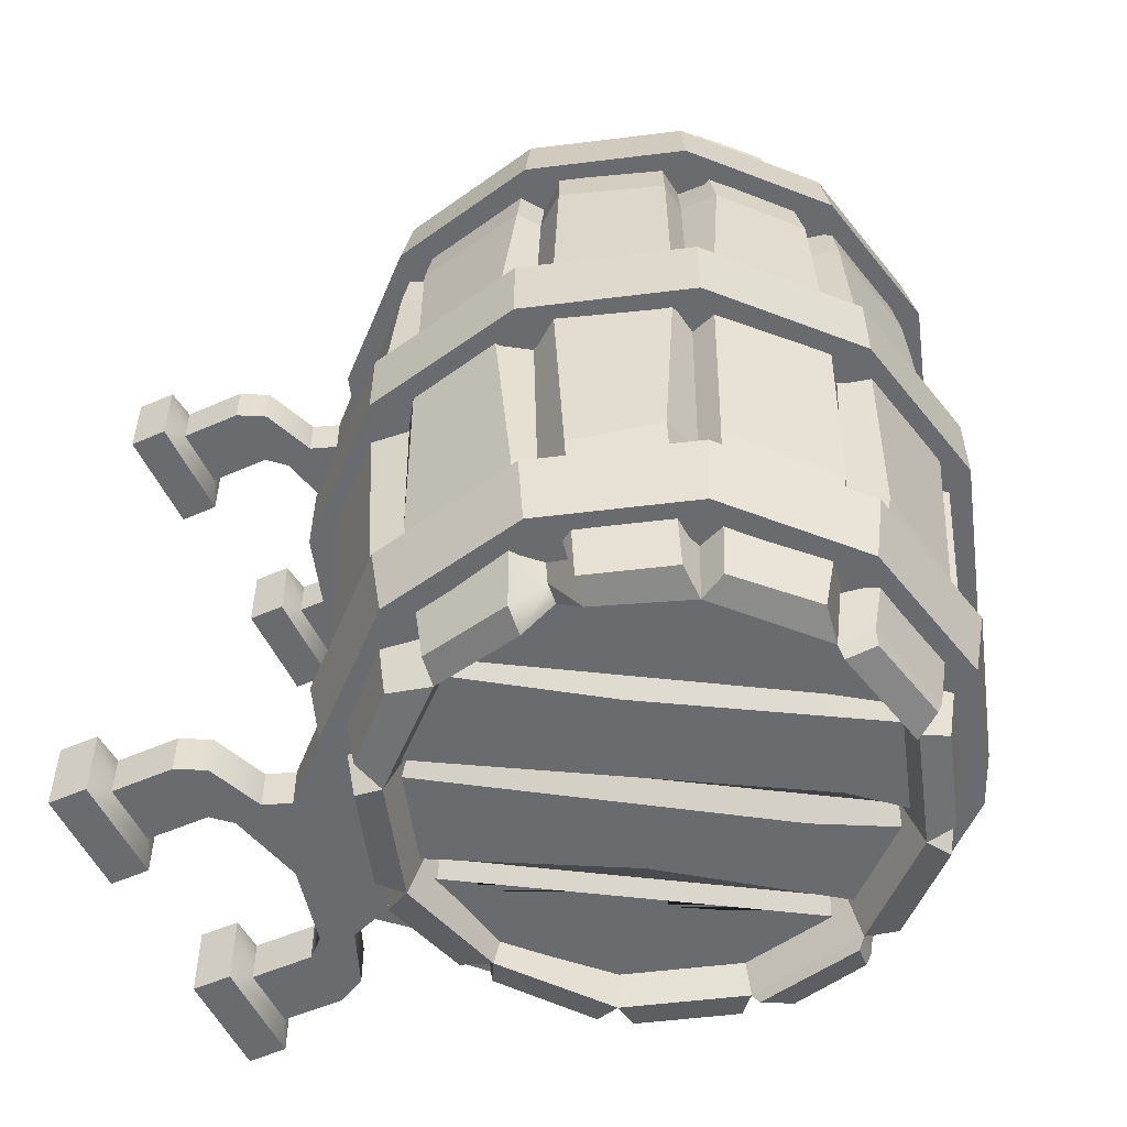
<metadata>
{"format":"obj","ext":"obj","renderer":"f3d","projection":"perspective","resolution":1024,"background":"white","views":[{"elev":-53.4,"azim":115.1,"up":"+Z"}]}
</metadata>
<code>
v 4.933 54.41 40.77
v -1.703 54.41 40.77
v -5.021 48.67 40.77
v -1.703 42.92 40.77
v 4.933 42.92 40.77
v 8.251 48.67 40.77
v 4.16 53.07 47.67
v -0.9302 53.07 47.67
v -3.475 48.67 47.67
v -0.9302 44.26 47.67
v 4.16 44.26 47.67
v 6.705 48.67 47.67
v 1.615 48.67 40.77
v 3.112 51.26 47.67
v 0.1172 51.26 47.67
v -1.379 48.67 47.67
v 0.1172 46.07 47.67
v 3.112 46.07 47.67
v 4.609 48.67 47.67
v 3.112 51.26 50.33
v 0.1172 51.26 50.33
v -1.379 48.67 50.33
v 0.1172 46.07 50.33
v 3.112 46.07 50.33
v 4.609 48.67 50.33
v 3.112 49.56 55.18
v 0.1172 49.56 55.18
v -1.379 47.55 53.54
v 0.1172 45.54 51.9
v 3.112 45.54 51.9
v 4.609 47.55 53.54
v 3.112 45.73 57.82
v 0.1172 45.73 57.82
v -1.379 44.59 55.72
v 0.1172 43.46 53.61
v 3.112 43.46 53.61
v 4.609 44.59 55.72
v 2.474 45.24 56.93
v 0.7559 45.24 56.93
v 1.615 44.59 55.72
v -0.1035 44.59 55.72
v 0.7559 43.94 54.51
v 2.474 43.94 54.51
v 3.333 44.59 55.72
v -10.62 21.89 36.38
v 13.45 21.89 36.38
v -9.284 25.51 36.38
v 12.12 25.51 36.38
v -9.284 25.51 30.74
v 12.12 25.51 30.74
v -10.62 21.89 30.74
v 13.45 21.89 30.74
v 1.744 20.2 36.38
v 1.744 25.51 36.38
v 1.744 25.51 30.74
v 1.744 20.2 30.74
v -20.26 15.08 30.74
v -11.76 15.08 30.74
v -11.76 15.08 36.38
v -20.26 15.08 36.38
v 14.49 15.08 30.74
v 14.49 15.08 36.38
v 23 15.08 30.74
v 23 15.08 36.38
v -20.26 6.656 30.74
v -11.76 6.656 30.74
v -11.76 6.656 36.38
v -20.26 6.656 36.38
v 14.49 6.656 30.74
v 14.49 6.656 36.38
v 23 6.656 30.74
v 23 6.656 36.38
v -23.31 5.26 28.72
v -8.715 5.26 28.72
v -8.715 5.26 38.4
v -23.31 5.26 38.4
v 11.45 5.26 28.72
v 11.45 5.26 38.4
v 26.04 5.26 28.72
v 26.04 5.26 38.4
v -23.31 0 28.72
v -8.715 0 28.72
v -8.715 0 38.4
v -23.31 0 38.4
v 11.45 0 28.72
v 11.45 0 38.4
v 26.04 0 28.72
v 26.04 0 38.4
v -17.32 33.99 36.38
v 1.744 33.99 36.38
v 1.744 33.99 30.74
v -17.32 33.99 30.74
v 20.16 33.99 36.38
v 20.16 33.99 30.74
v -9.372 17.64 36.38
v -9.372 17.64 30.74
v -18.18 18.87 30.74
v -18.18 18.87 36.38
v 12.16 17.64 36.38
v 20.97 18.87 36.38
v 20.97 18.87 30.74
v 12.16 17.64 30.74
v -10.62 21.89 -40.27
v 13.45 21.89 -40.27
v -9.284 25.51 -40.27
v 12.12 25.51 -40.27
v -9.284 25.51 -45.9
v 12.12 25.51 -45.9
v -10.62 21.89 -45.9
v 13.45 21.89 -45.9
v 1.744 20.2 -40.27
v 1.744 25.51 -40.27
v 1.744 25.51 -45.9
v 1.744 20.2 -45.9
v -20.26 15.08 -45.9
v -11.76 15.08 -45.9
v -11.76 15.08 -40.27
v -20.26 15.08 -40.27
v 14.49 15.08 -45.9
v 14.49 15.08 -40.27
v 23 15.08 -45.9
v 23 15.08 -40.27
v -20.26 6.656 -45.9
v -11.76 6.656 -45.9
v -11.76 6.656 -40.27
v -20.26 6.656 -40.27
v 14.49 6.656 -45.9
v 14.49 6.656 -40.27
v 23 6.656 -45.9
v 23 6.656 -40.27
v -23.31 5.26 -47.92
v -8.715 5.26 -47.92
v -8.715 5.26 -38.25
v -23.31 5.26 -38.25
v 11.45 5.26 -47.92
v 11.45 5.26 -38.25
v 26.04 5.26 -47.92
v 26.04 5.26 -38.25
v -23.31 0 -47.92
v -8.715 0 -47.92
v -8.715 0 -38.25
v -23.31 0 -38.25
v 11.45 0 -47.92
v 11.45 0 -38.25
v 26.04 0 -47.92
v 26.04 0 -38.25
v -17.32 33.99 -40.27
v 1.744 33.99 -40.27
v 1.744 33.99 -45.9
v -17.32 33.99 -45.9
v 20.16 33.99 -40.27
v 20.16 33.99 -45.9
v -9.372 17.64 -40.27
v -9.372 17.64 -45.9
v -18.18 18.87 -45.9
v -18.18 18.87 -40.27
v 12.16 17.64 -40.27
v 20.97 18.87 -40.27
v 20.97 18.87 -45.9
v 12.16 17.64 -45.9
v -31.88 66.43 46.31
v -28.31 82.56 46.31
v -17.15 94.75 46.94
v -1.395 99.72 46.31
v 14.74 96.14 46.31
v 26.92 84.98 46.31
v 31.89 69.23 46.31
v 28.31 53.1 46.31
v 17.15 40.92 46.31
v 1.396 35.94 46.31
v -14.73 39.52 46.31
v -26.91 50.68 46.31
v -31.88 66.43 -56
v -28.31 82.56 -56
v -17.15 94.75 -56
v -1.395 99.72 -56
v 14.74 96.14 -56
v 26.92 84.98 -56
v 31.01 72.83 -55.47
v 28.31 53.1 -56
v 17.15 40.92 -56
v 1.396 35.94 -56
v -14.73 39.52 -54.62
v -26.91 50.68 -56
v 1.58 31.81 -33.07
v 19.38 37.43 -33.07
v 31.98 51.19 -33.07
v 36.02 69.41 -33.07
v 30.41 87.21 -33.07
v 16.64 99.81 -33.07
v -1.577 103.8 -33.07
v -19.37 98.23 -33.07
v -31.98 84.47 -33.07
v -36.02 66.25 -33.07
v -30.4 48.46 -33.07
v -16.64 35.85 -33.07
v 1.665 29.89 -4.843
v 20.41 35.8 -4.843
v 33.69 50.3 -4.843
v 37.94 69.49 -4.843
v 32.03 88.24 -4.843
v 17.53 101.5 -4.843
v -1.662 105.8 -4.843
v -20.41 99.86 -4.843
v -33.69 85.37 -4.843
v -37.94 66.17 -4.843
v -32.03 47.42 -4.843
v -17.53 34.14 -4.843
v 1.58 31.81 23.38
v 19.38 37.43 23.38
v 31.98 51.19 23.38
v 36.02 69.41 23.38
v 30.41 87.21 23.38
v 16.64 99.81 23.38
v -1.577 103.8 23.38
v -19.37 98.23 23.38
v -31.98 84.47 23.38
v -36.02 66.25 23.38
v -30.4 48.46 23.38
v -16.64 35.85 23.38
v -35.15 68.43 45.5
v -32.12 82.14 45.5
v -35.48 83.82 23.62
v -38.91 68.33 23.62
v -35.48 83.82 -33.3
v -38.91 68.33 -33.3
v -32.12 82.14 -55.19
v -35.25 70.37 -54.83
v -37.88 83.17 -4.843
v -40.8 70.1 -4.589
v -17.06 98.58 46.13
v -3.668 102.8 45.5
v -3.896 106.6 23.62
v -19.02 101.8 23.62
v -3.896 106.6 -33.3
v -19.02 101.8 -33.3
v -3.668 102.8 -55.19
v -17.06 98.58 -55.19
v -4.042 108.4 -4.843
v -19.98 103.4 -4.843
v 20.15 96.68 45.07
v 28.45 88.49 45.5
v 30.17 92.26 23.93
v 20.55 101 23.68
v 31.59 90.57 -33.3
v 19.89 101.3 -33.3
v 28.45 88.49 -55.19
v 19.85 96.98 -55.3
v 33.14 91.63 -4.843
v 21.96 102.4 -3.893
v 35.16 67.23 45.5
v 32.12 53.52 45.5
v 35.49 51.84 23.62
v 38.92 67.33 23.62
v 35.48 51.84 -33.3
v 38.92 67.33 -33.3
v 32.12 53.52 -55.19
v 35.3 65.69 -56.31
v 37.93 53.13 -5.081
v 40.81 65.21 -4.051
v 15.04 36.22 45.35
v 3.671 32.86 45.5
v 5.221 29.95 23.62
v 19.03 33.88 23.62
v 3.9 29.11 -33.3
v 19.03 33.88 -33.3
v 3.671 32.86 -55.19
v 17.06 37.09 -55.19
v 4.046 27.23 -4.843
v 18.59 31.69 -4.132
v -18.09 37.68 45.5
v -27.37 45.56 45.88
v -31.58 45.1 23.62
v -19.89 34.38 23.62
v -30.37 43.61 -33.87
v -19.89 34.38 -33.3
v -28.45 47.17 -55.19
v -18.09 37.68 -53.81
v -33.13 44.03 -4.843
v -22.5 34.05 -3.891
v -30.35 86.49 45.25
v -22.75 94.94 45.79
v -23.28 99.49 23.62
v -32.82 89.7 24.22
v -23.28 99.49 -33.31
v -33.14 89.15 -33.31
v -21.24 96.44 -54.94
v -30.35 86.49 -54.94
v -24.35 101 -4.843
v -35.19 89.18 -4.843
v 0.9839 103.4 45.25
v 12.65 100.9 45.33
v 15.78 103.8 23.62
v 0.8999 107.1 23.62
v 14.35 104.7 -32.44
v 0.8999 107.1 -33.31
v 14.16 100.5 -54.94
v 0.9839 103.4 -54.94
v 16.57 105.5 -4.843
v 0.8975 109 -4.843
v 31.34 84.79 45.25
v 35.4 71.92 45.25
v 39.11 73.51 23.62
v 34.48 86.7 23.62
v 38.68 74.09 -34.15
v 35.45 85.45 -32.92
v 34.93 73.56 -54.94
v 31.34 84.79 -54.94
v 41.01 73.44 -4.438
v 36.09 87.63 -4.843
v 30.36 49.17 45.25
v 21.24 39.22 45.25
v 23.28 36.17 23.62
v 33.58 47.41 23.62
v 23.28 36.17 -33.31
v 32.29 45.74 -33.89
v 21.24 39.22 -54.94
v 29.14 47.27 -55.18
v 24.35 34.64 -4.843
v 34.23 44.88 -4.752
v -0.98 32.21 45.25
v -14.15 35.13 45.25
v -15.78 31.84 23.62
v -0.897 28.54 23.62
v -15.78 31.84 -33.31
v -2.626 28.46 -32.38
v -14.15 35.13 -53.56
v -0.98 32.21 -54.94
v -15.09 29.59 -5.318
v -0.8955 26.67 -4.843
v -31.34 50.87 45.25
v -35.39 63.74 45.25
v -39.06 63.5 23.62
v -35.48 50.76 24.13
v -39.06 63.5 -33.31
v -35.11 49.74 -32.98
v -35.4 63.74 -54.94
v -31.34 50.87 -54.94
v -40.94 62.23 -4.759
v -36.09 48.03 -4.843
v -28.66 66.57 41.18
v -25.45 81.07 41.18
v -15.41 92.02 41.18
v -1.253 96.49 41.18
v 13.24 93.28 41.18
v 24.19 83.25 41.18
v 28.66 69.09 41.18
v 25.45 54.59 41.18
v 15.42 43.64 41.18
v 1.256 39.17 41.18
v -13.24 42.38 41.18
v -24.19 52.41 41.18
v -28.66 66.57 -47.76
v -25.45 81.07 -47.76
v -15.41 92.02 -47.76
v -1.253 96.49 -47.76
v 13.24 93.28 -47.76
v 24.19 83.25 -47.76
v 28.66 69.09 -47.76
v 25.45 54.59 -47.76
v 15.42 43.64 -47.76
v 1.256 39.17 -47.76
v -13.24 42.38 -47.76
v -24.19 52.41 -47.76
v 28.27 53.12 -49.5
v 17.13 40.96 -49.5
v 1.395 35.99 -49.5
v -28.27 82.55 -49.5
v -17.13 94.71 -49.5
v -1.396 99.67 -49.5
v 21.24 92.8 -51.91
v 31.61 76.54 -51.91
v 28.99 53.58 -51.91
v -0.6768 100.1 -51.91
v 0.4565 35.39 -51.91
v -29.21 81.95 -51.91
v -21.38 42.77 -51.91
v -31.75 59.03 -51.91
v -18.48 93.85 -51.68
v 15.78 40.1 -51.68
v 2.743 36.85 -51.68
v -26.92 83.4 -51.68
v 27.11 52.38 -52.18
v -2.559 98.93 -52.18
v 18.29 41.7 -52.18
v -15.96 95.45 -52.18
v 5.405 91.6 -51.91
v 14.43 74.85 -49.5
v 14.79 70.11 -52.18
v -9.208 87.98 -52.18
v -11.39 85.7 -49.5
v -12.35 82.23 -51.68
v -10.79 61.82 -51.68
v -9.612 53.27 -49.5
v -10.83 50.3 -51.91
v 1.395 35.99 41.39
v 17.13 40.96 41.39
v 28.27 53.12 41.39
v -1.395 99.67 41.39
v -17.13 94.71 41.39
v -28.27 82.55 41.39
v -31.6 59.12 43.81
v -21.24 42.86 43.81
v 0.6772 35.53 43.81
v -28.99 82.09 43.81
v 29.21 53.72 43.81
v -0.4565 100.3 43.81
v 31.75 76.63 43.81
v 21.38 92.89 43.81
v -15.78 95.57 43.58
v 18.48 41.81 43.58
v 26.92 52.26 43.58
v -2.743 98.81 43.58
v 2.559 36.73 44.08
v -27.11 83.29 44.08
v 15.96 40.21 44.08
v -18.29 93.97 44.08
v -26.42 50.99 43.81
v -13.71 57.18 43.81
v -13.44 59.27 41.39
v -2.161 46.27 44.08
v -14.47 85.29 44.08
v 0.001465 67.83 41.39
v 4.861 64.6 43.58
v 18.64 63.14 43.58
v 13.44 76.4 41.39
v 6.736 90.39 43.81
v 26.57 84.76 43.81
v 31.52 65.39 -57.12
v 30.34 69.16 -52.05
v 32.75 69.27 -51.23
v -31.77 67.4 -57.72
v -28.6 81.72 -57.72
v -34.75 70.89 -56.68
v -31.98 81.34 -57
v -0.4897 99.66 -57.82
v 13.89 96.48 -57.82
v 1.63 103 -56.88
v 13.38 100.4 -56.88
v 16.42 95.71 48.12
v 26.37 86.6 48.12
v 27.62 89.46 47.46
v 20.84 96.15 47.11
v -0.2622 35.46 48.12
v -13.43 38.37 48.12
v -12.96 34.79 47.25
v -2.204 32.41 47.25
v 36.87 48.65 -39.1
v 22.34 32.78 -39.1
v 1.819 26.31 -39.1
v -19.19 30.96 -39.1
v -35.05 45.49 -39.1
v -41.53 66.01 -39.1
v -36.87 87.02 -39.1
v -22.34 102.9 -39.1
v -1.819 109.4 -39.1
v 19.19 104.7 -39.1
v 35.05 90.17 -39.1
v 41.53 69.65 -39.1
v 35.33 49.45 -48.11
v 21.4 34.25 -48.11
v 1.744 28.04 -48.11
v -18.38 32.5 -48.11
v -33.59 46.43 -48.11
v -39.79 66.09 -48.11
v -35.33 86.22 -48.11
v -21.4 101.4 -48.11
v -1.742 107.6 -48.11
v 18.38 103.2 -48.11
v 33.59 89.24 -48.11
v 39.79 69.58 -48.11
v 38.86 47.61 0.1807
v 23.54 30.89 0.1807
v 1.917 24.07 0.1807
v -20.22 28.97 0.1807
v -36.94 44.29 0.1807
v -43.76 65.92 0.1807
v -38.86 88.06 0.1807
v -23.54 104.8 0.1807
v -1.917 111.6 0.1807
v 20.22 106.7 0.1807
v 36.94 91.38 0.1807
v 43.76 69.75 0.1807
v 38.97 47.55 -9.865
v 23.61 30.78 -9.865
v 1.923 23.94 -9.865
v -20.28 28.86 -9.865
v -37.05 44.22 -9.865
v -43.89 65.91 -9.865
v -38.97 88.11 -9.865
v -23.61 104.9 -9.865
v -1.921 111.7 -9.865
v 20.28 106.8 -9.865
v 37.05 91.44 -9.865
v 43.89 69.76 -9.865
v 1.819 26.31 29.58
v 22.34 32.78 29.58
v 36.87 48.65 29.58
v 41.53 69.65 29.58
v 35.05 90.17 29.58
v 19.19 104.7 29.58
v -1.819 109.4 29.58
v -22.34 102.9 29.58
v -36.87 87.02 29.58
v -41.53 66.01 29.58
v -35.05 45.49 29.58
v -19.19 30.96 29.58
v 1.744 28.04 38.6
v 21.4 34.25 38.6
v 35.33 49.45 38.6
v 39.79 69.58 38.6
v 33.59 89.24 38.6
v 18.38 103.2 38.6
v -1.742 107.6 38.6
v -21.4 101.4 38.6
v -35.33 86.22 38.6
v -39.79 66.09 38.6
v -33.59 46.43 38.6
v -18.38 32.5 38.6
f 1 2 8 7
f 2 3 9 8
f 3 4 10 9
f 4 5 11 10
f 5 6 12 11
f 6 1 7 12
f 2 1 13
f 3 2 13
f 4 3 13
f 5 4 13
f 6 5 13
f 1 6 13
f 38 39 40
f 39 41 40
f 41 42 40
f 42 43 40
f 43 44 40
f 44 38 40
f 7 8 15 14
f 8 9 16 15
f 9 10 17 16
f 10 11 18 17
f 11 12 19 18
f 12 7 14 19
f 14 15 21 20
f 15 16 22 21
f 16 17 23 22
f 17 18 24 23
f 18 19 25 24
f 19 14 20 25
f 20 21 27 26
f 21 22 28 27
f 22 23 29 28
f 23 24 30 29
f 24 25 31 30
f 25 20 26 31
f 26 27 33 32
f 27 28 34 33
f 28 29 35 34
f 29 30 36 35
f 30 31 37 36
f 31 26 32 37
f 32 33 39 38
f 33 34 41 39
f 34 35 42 41
f 35 36 43 42
f 36 37 44 43
f 37 32 38 44
f 45 53 54 47
f 89 90 91 92
f 49 55 56 51
f 81 82 83 84
f 46 52 50 48
f 51 45 47 49
f 53 46 48 54
f 91 90 93 94
f 56 55 50 52
f 86 85 87 88
f 51 56 96 97
f 56 53 95 96
f 53 45 98 95
f 45 51 97 98
f 53 56 102 99
f 56 52 101 102
f 52 46 100 101
f 46 53 99 100
f 57 58 66 65
f 58 59 67 66
f 59 60 68 67
f 60 57 65 68
f 62 61 69 70
f 61 63 71 69
f 63 64 72 71
f 64 62 70 72
f 65 66 74 73
f 66 67 75 74
f 67 68 76 75
f 68 65 73 76
f 70 69 77 78
f 69 71 79 77
f 71 72 80 79
f 72 70 78 80
f 73 74 82 81
f 74 75 83 82
f 75 76 84 83
f 76 73 81 84
f 78 77 85 86
f 77 79 87 85
f 79 80 88 87
f 80 78 86 88
f 47 54 90 89
f 55 49 92 91
f 49 47 89 92
f 54 48 93 90
f 48 50 94 93
f 50 55 91 94
f 96 95 59 58
f 97 96 58 57
f 98 97 57 60
f 95 98 60 59
f 100 99 62 64
f 101 100 64 63
f 102 101 63 61
f 99 102 61 62
f 103 111 112 105
f 147 148 149 150
f 107 113 114 109
f 139 140 141 142
f 104 110 108 106
f 109 103 105 107
f 111 104 106 112
f 149 148 151 152
f 114 113 108 110
f 144 143 145 146
f 109 114 154 155
f 114 111 153 154
f 111 103 156 153
f 103 109 155 156
f 111 114 160 157
f 114 110 159 160
f 110 104 158 159
f 104 111 157 158
f 115 116 124 123
f 116 117 125 124
f 117 118 126 125
f 118 115 123 126
f 120 119 127 128
f 119 121 129 127
f 121 122 130 129
f 122 120 128 130
f 123 124 132 131
f 124 125 133 132
f 125 126 134 133
f 126 123 131 134
f 128 127 135 136
f 127 129 137 135
f 129 130 138 137
f 130 128 136 138
f 131 132 140 139
f 132 133 141 140
f 133 134 142 141
f 134 131 139 142
f 136 135 143 144
f 135 137 145 143
f 137 138 146 145
f 138 136 144 146
f 105 112 148 147
f 113 107 150 149
f 107 105 147 150
f 112 106 151 148
f 106 108 152 151
f 108 113 149 152
f 154 153 117 116
f 155 154 116 115
f 156 155 115 118
f 153 156 118 117
f 158 157 120 122
f 159 158 122 121
f 160 159 121 119
f 157 160 119 120
f 221 222 223 224
f 281 282 283 284
f 231 232 233 234
f 291 292 293 294
f 241 242 243 244
f 301 302 303 304
f 251 252 253 254
f 311 312 313 314
f 261 262 263 264
f 321 322 323 324
f 271 272 273 274
f 331 332 333 334
f 266 265 267 268
f 316 315 317 318
f 256 255 257 258
f 306 305 307 308
f 246 245 247 248
f 296 295 297 298
f 236 235 237 238
f 286 285 287 288
f 226 225 227 228
f 336 335 337 338
f 276 275 277 278
f 326 325 327 328
f 270 269 265 266
f 320 319 315 316
f 260 259 255 256
f 310 309 305 306
f 250 249 245 246
f 300 299 295 296
f 240 239 235 236
f 290 289 285 286
f 230 229 225 226
f 340 339 335 336
f 280 279 275 276
f 330 329 325 326
f 264 263 269 270
f 314 313 319 320
f 254 253 259 260
f 304 303 309 310
f 244 243 249 250
f 294 293 299 300
f 234 233 239 240
f 284 283 289 290
f 224 223 229 230
f 334 333 339 340
f 274 273 279 280
f 324 323 329 330
f 161 162 222 221
f 162 217 223 222
f 218 161 221 224
f 193 174 227 225
f 433 432 434 435
f 173 194 226 228
f 205 193 225 229
f 194 206 230 226
f 217 205 229 223
f 206 218 224 230
f 163 164 232 231
f 164 215 233 232
f 216 163 231 234
f 191 176 237 235
f 176 175 238 237
f 175 192 236 238
f 203 191 235 239
f 192 204 240 236
f 215 203 239 233
f 204 216 234 240
f 440 441 442 443
f 166 213 243 242
f 214 165 241 244
f 189 178 247 245
f 178 177 248 247
f 177 190 246 248
f 201 189 245 249
f 190 202 250 246
f 213 201 249 243
f 202 214 244 250
f 167 168 252 251
f 168 211 253 252
f 212 167 251 254
f 187 180 257 255
f 258 431 188 256
f 199 187 255 259
f 188 200 260 256
f 211 199 259 253
f 200 212 254 260
f 169 170 262 261
f 170 209 263 262
f 210 169 261 264
f 185 182 267 265
f 182 181 268 267
f 181 186 266 268
f 197 185 265 269
f 186 198 270 266
f 209 197 269 263
f 198 210 264 270
f 171 172 272 271
f 172 219 273 272
f 220 171 271 274
f 195 184 277 275
f 184 183 278 277
f 183 196 276 278
f 207 195 275 279
f 196 208 280 276
f 219 207 279 273
f 208 220 274 280
f 162 163 282 281
f 163 216 283 282
f 217 162 281 284
f 192 175 287 285
f 175 174 288 287
f 174 193 286 288
f 204 192 285 289
f 193 205 290 286
f 216 204 289 283
f 205 217 284 290
f 164 165 292 291
f 165 214 293 292
f 215 164 291 294
f 190 177 297 295
f 437 436 438 439
f 176 191 296 298
f 202 190 295 299
f 191 203 300 296
f 214 202 299 293
f 203 215 294 300
f 166 167 302 301
f 167 212 303 302
f 213 166 301 304
f 188 431 179 307 305
f 179 178 308 307
f 178 189 306 308
f 200 188 305 309
f 189 201 310 306
f 212 200 309 303
f 201 213 304 310
f 168 169 312 311
f 169 210 313 312
f 211 168 311 314
f 186 181 317 315
f 181 180 318 317
f 180 187 316 318
f 198 186 315 319
f 187 199 320 316
f 210 198 319 313
f 199 211 314 320
f 444 445 446 447
f 171 220 323 322
f 209 170 321 324
f 196 183 327 325
f 183 182 328 327
f 182 185 326 328
f 208 196 325 329
f 185 197 330 326
f 220 208 329 323
f 197 209 324 330
f 172 161 332 331
f 161 218 333 332
f 219 172 331 334
f 194 173 337 335
f 173 184 338 337
f 184 195 336 338
f 206 194 335 339
f 195 207 340 336
f 218 206 339 333
f 207 219 334 340
f 162 161 341 342
f 163 162 342 343
f 164 163 343 344
f 165 164 344 345
f 166 165 345 346
f 167 166 346 347
f 168 167 347 348
f 169 168 348 349
f 170 169 349 350
f 171 170 350 351
f 172 171 351 352
f 161 172 352 341
f 173 174 354 353
f 174 175 355 354
f 175 176 356 355
f 176 177 357 356
f 177 178 358 357
f 178 179 430 359 358
f 180 181 361 360
f 181 182 362 361
f 182 183 363 362
f 183 184 364 363
f 184 173 353 364
f 379 392 393 382
f 371 372 373 387 374
f 384 389 390 386
f 376 395 375 377 378
f 387 388 370 374
f 368 394 395 376
f 369 391 392 379
f 393 394 368 382
f 370 388 389 384
f 390 391 369 386
f 365 388 387 373
f 389 388 365 383
f 390 389 383 385
f 366 391 390 385
f 392 391 366 380
f 393 392 380 381
f 367 394 393 381
f 395 394 367 375
f 413 410 424 425
f 405 402 418 419
f 417 415 421 422
f 428 409 407 427
f 401 405 419 420
f 407 399 426 427
f 410 400 423 424
f 399 413 425 426
f 415 401 420 421
f 400 417 422 423
f 419 418 403 404
f 420 419 404 396
f 421 420 396 414
f 416 422 421 414
f 397 423 422 416
f 411 424 423 397
f 425 424 411 412
f 426 425 412 398
f 427 426 398 406
f 408 428 427 406
f 180 429 258 257
f 430 429 180 360 359
f 429 430 431 258
f 179 431 430
f 174 173 432 433
f 173 228 434 432
f 228 227 435 434
f 227 174 433 435
f 177 176 436 437
f 176 298 438 436
f 298 297 439 438
f 297 177 437 439
f 165 166 441 440
f 166 242 442 441
f 242 241 443 442
f 241 165 440 443
f 170 171 445 444
f 171 322 446 445
f 322 321 447 446
f 321 170 444 447
f 449 461 460 448
f 450 462 461 449
f 451 463 462 450
f 452 464 463 451
f 453 465 464 452
f 454 466 465 453
f 455 467 466 454
f 456 468 467 455
f 457 469 468 456
f 458 470 469 457
f 459 471 470 458
f 448 460 471 459
f 449 448 450
f 448 459 450
f 459 458 450
f 458 457 450
f 457 456 450
f 456 455 450
f 455 454 450
f 454 453 450
f 453 452 450
f 452 451 450
f 461 462 460
f 462 463 460
f 463 464 460
f 464 465 460
f 465 466 460
f 466 467 460
f 467 468 460
f 468 469 460
f 469 470 460
f 470 471 460
f 473 485 484 472
f 474 486 485 473
f 475 487 486 474
f 476 488 487 475
f 477 489 488 476
f 478 490 489 477
f 479 491 490 478
f 480 492 491 479
f 481 493 492 480
f 482 494 493 481
f 483 495 494 482
f 472 484 495 483
f 473 472 474
f 472 483 474
f 483 482 474
f 482 481 474
f 481 480 474
f 480 479 474
f 479 478 474
f 478 477 474
f 477 476 474
f 476 475 474
f 485 486 484
f 486 487 484
f 487 488 484
f 488 489 484
f 489 490 484
f 490 491 484
f 491 492 484
f 492 493 484
f 493 494 484
f 494 495 484
f 497 509 508 496
f 498 510 509 497
f 499 511 510 498
f 500 512 511 499
f 501 513 512 500
f 502 514 513 501
f 503 515 514 502
f 504 516 515 503
f 505 517 516 504
f 506 518 517 505
f 507 519 518 506
f 496 508 519 507
f 497 496 498
f 496 507 498
f 507 506 498
f 506 505 498
f 505 504 498
f 504 503 498
f 503 502 498
f 502 501 498
f 501 500 498
f 500 499 498
f 509 510 508
f 510 511 508
f 511 512 508
f 512 513 508
f 513 514 508
f 514 515 508
f 515 516 508
f 516 517 508
f 517 518 508
f 518 519 508

</code>
